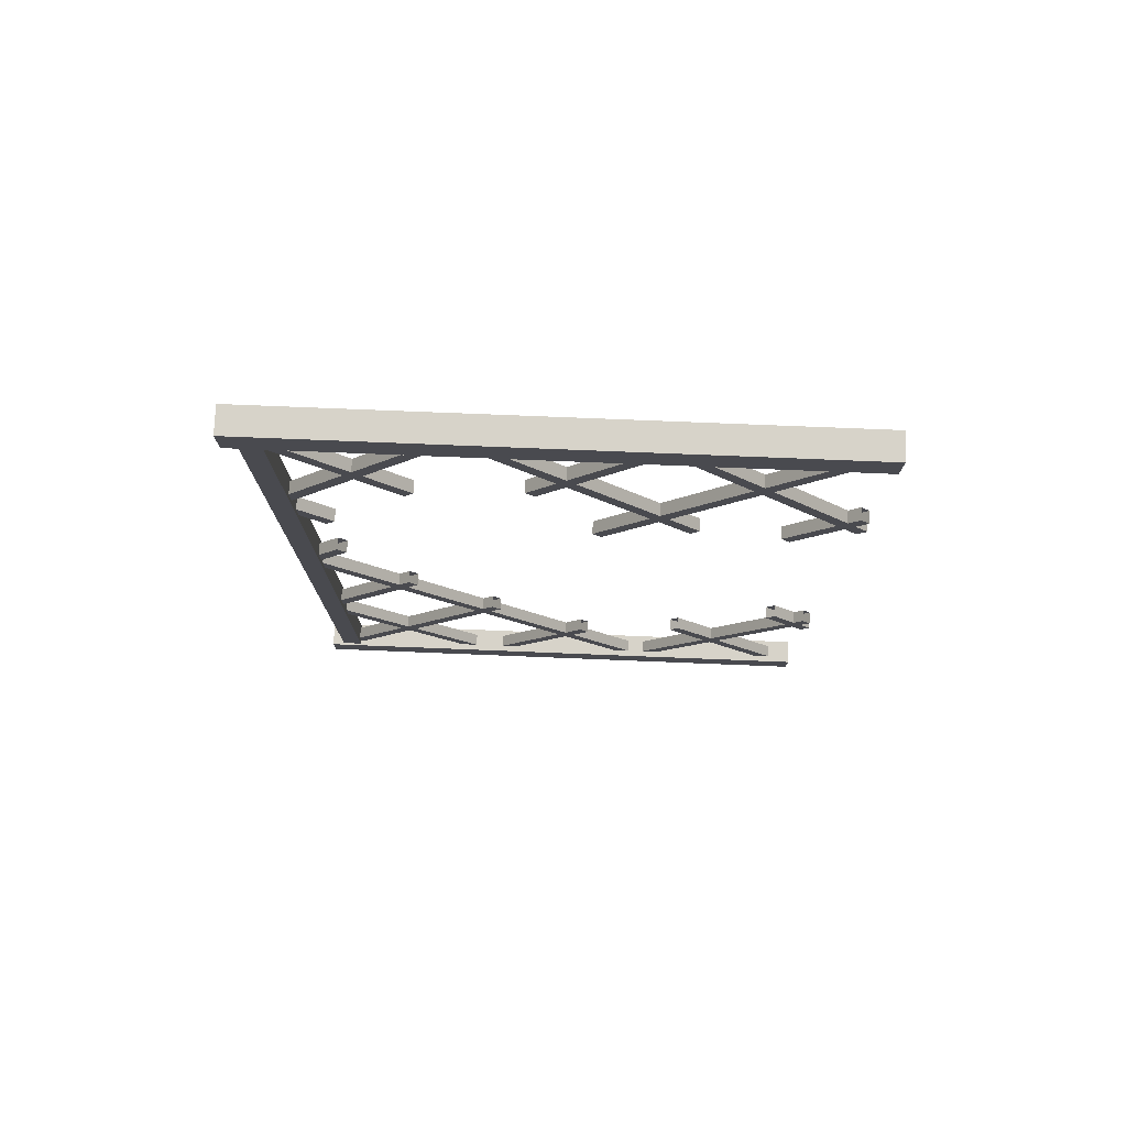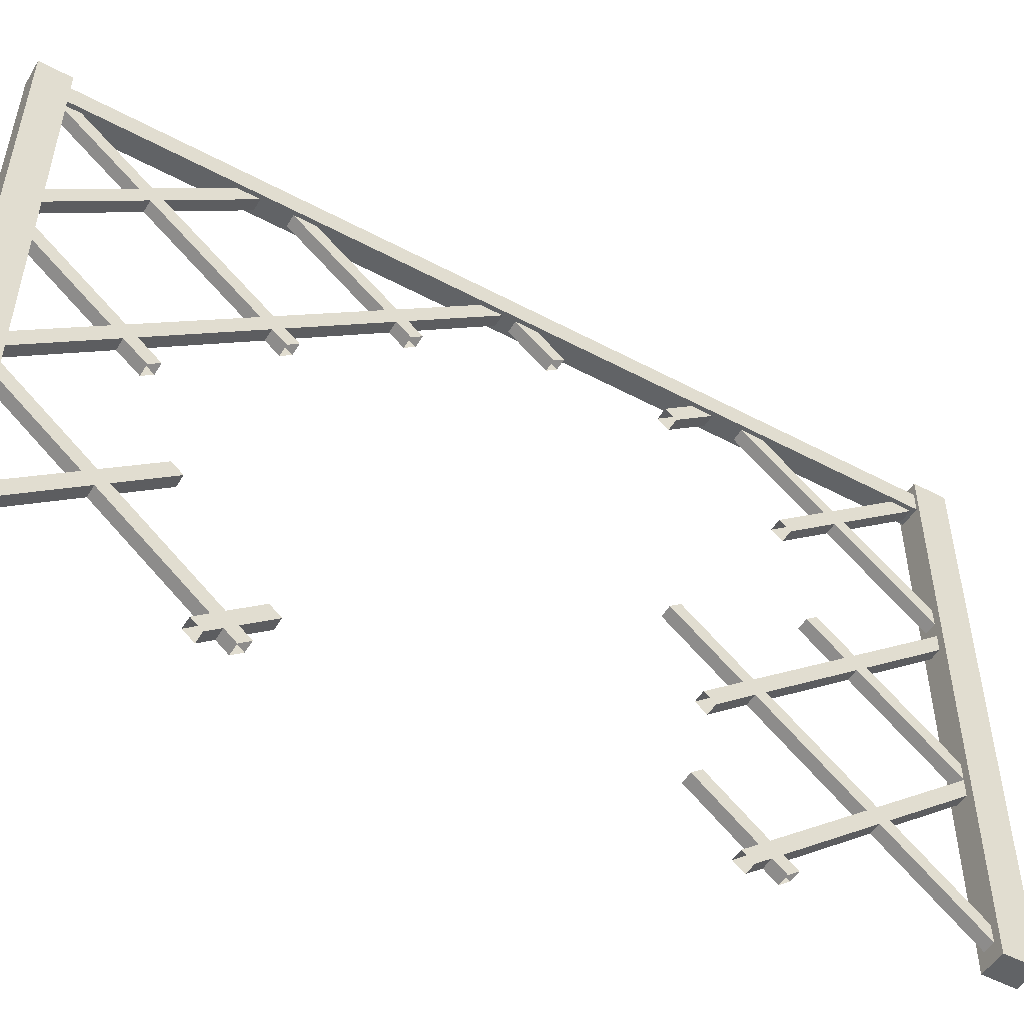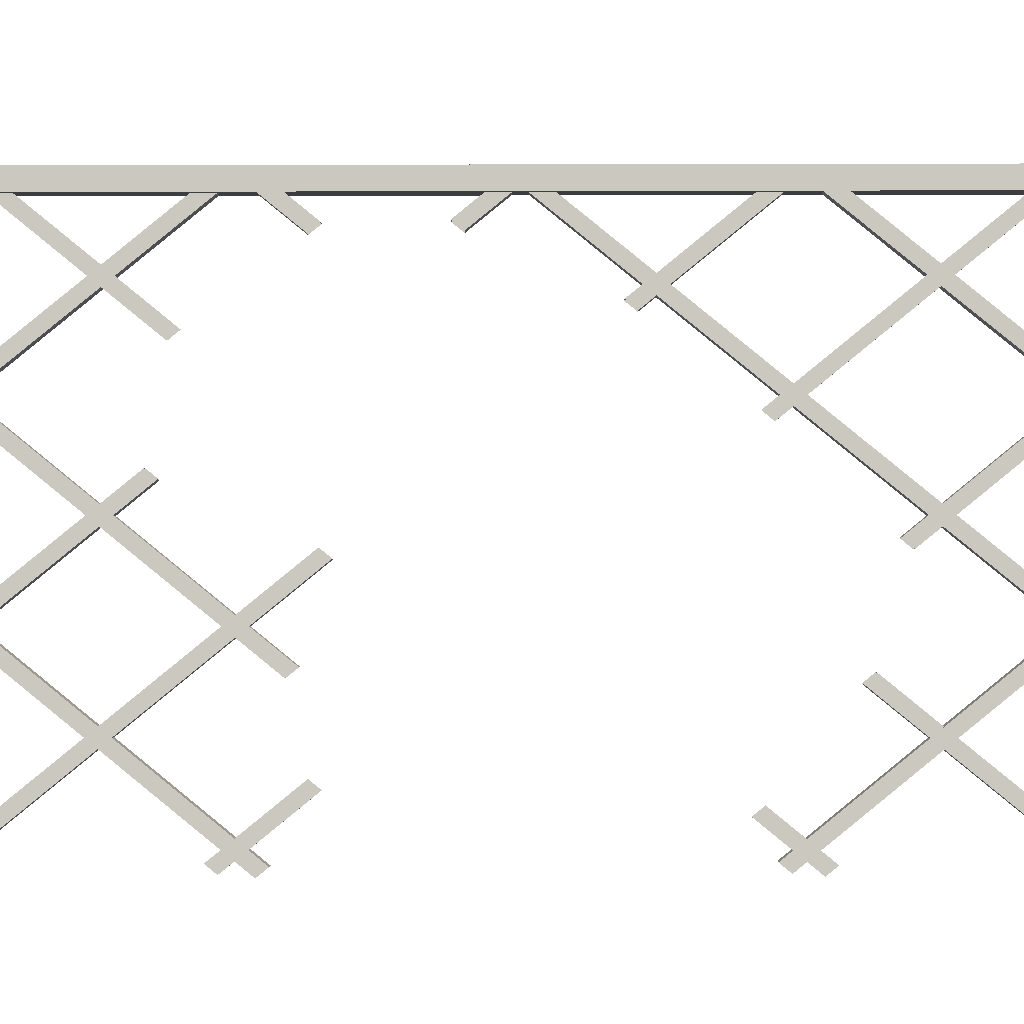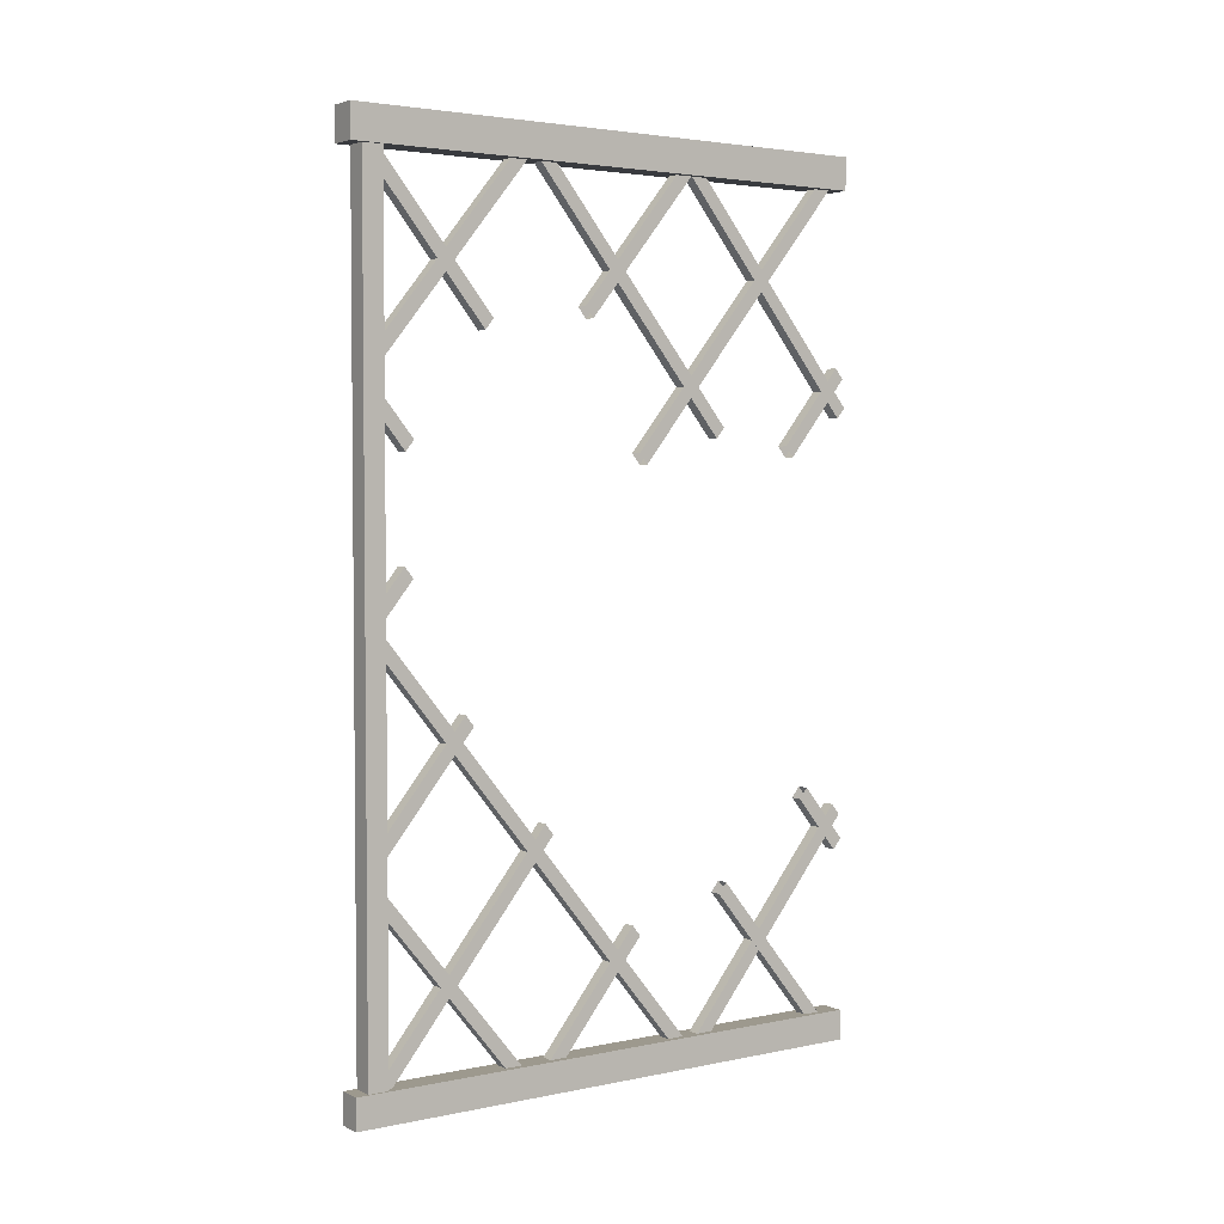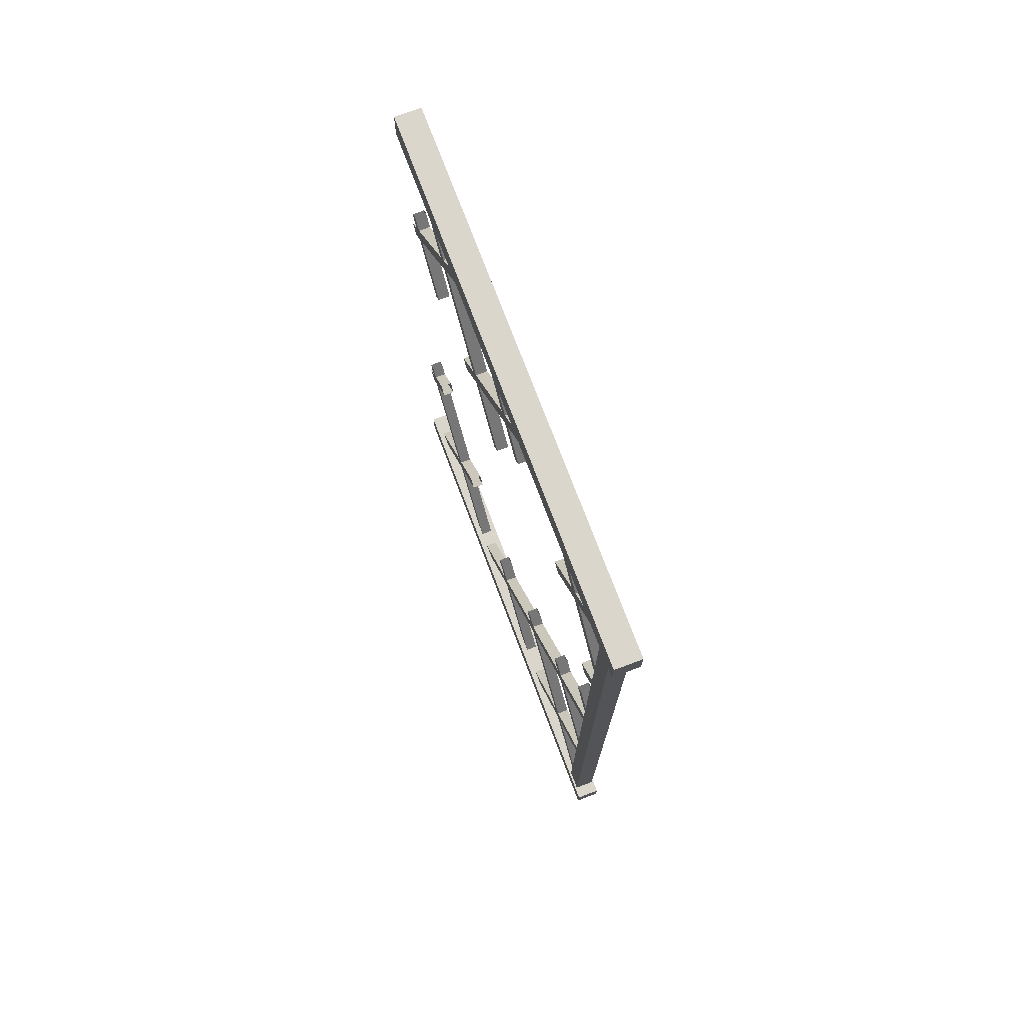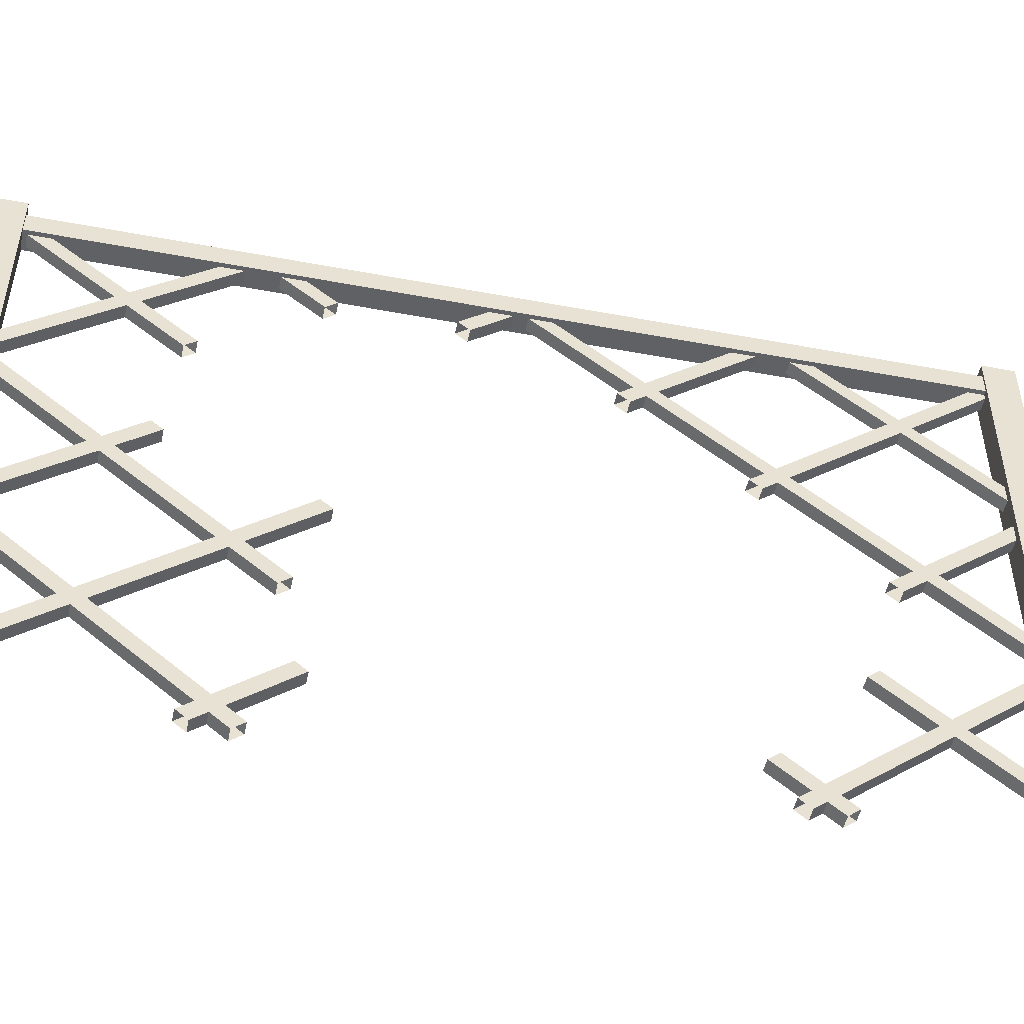
<metadata>
{"format":"obj","ext":"obj","renderer":"f3d","projection":"perspective","resolution":1024,"background":"white","views":[{"elev":76.4,"azim":-87.7,"up":"+Z"},{"elev":-50.8,"azim":-120.3,"up":"+Y"},{"elev":-2.4,"azim":90.6,"up":"+Y"},{"elev":3.3,"azim":-125.0,"up":"+Z"},{"elev":73.9,"azim":159.4,"up":"+Z"},{"elev":-49.6,"azim":78.3,"up":"+Y"}]}
</metadata>
<code>
v -0.1329 3.158 5.14
v -0.1329 3.158 0.0541
v -0.1329 3.037 5.14
v -0.1329 3.037 0.0541
v -0.01227 3.037 5.14
v -0.01227 3.037 0.0541
v -0.01227 3.158 5.14
v -0.01227 3.158 0.0541
v 0.006203 0 5.179
v 0.006203 3.233 5.179
v -0.1514 0 5.179
v -0.1514 3.233 5.179
v -0.1514 0 4.985
v -0.1514 3.233 4.985
v 0.006203 0 4.985
v 0.006203 3.233 4.985
v 0 0 0.1785
v 0 3.233 0.1785
v -0.1452 0 0.1785
v -0.1452 3.233 0.1785
v -0.1452 0 0
v -0.1452 3.233 0
v 0 0 0
v 0 3.233 0
v -0.03683 1.1 0.09784
v -0.1083 1.1 0.09784
v -0.1083 1.05 0.03568
v -0.03683 1.05 0.03568
v -0.03683 2.095 0.09784
v -0.1083 2.095 0.09784
v -0.1083 2.044 0.03568
v -0.03683 2.044 0.03568
v -0.03683 2.627 0.09784
v -0.1083 2.627 0.09784
v -0.1083 2.576 0.03568
v -0.03683 2.576 0.03568
v -0.03683 3.173 0.09784
v -0.1083 3.173 0.09784
v -0.1083 3.122 0.03568
v -0.03683 3.122 0.03568
v -0.03683 0.1273 5.068
v -0.1083 0.1273 5.068
v -0.1083 0.07674 5.006
v -0.03683 0.07674 5.006
v -0.03683 1.122 5.068
v -0.1083 1.122 5.068
v -0.1083 1.071 5.006
v -0.03683 1.071 5.006
v -0.03683 2.2 5.068
v -0.1083 2.2 5.068
v -0.1083 2.149 5.006
v -0.03683 2.149 5.006
v -0.1083 1.1 5.006
v -0.03683 1.1 5.006
v -0.03683 1.05 5.068
v -0.1083 1.05 5.068
v -0.1083 2.095 5.006
v -0.03683 2.095 5.006
v -0.03683 2.044 5.068
v -0.1083 2.044 5.068
v -0.1083 3.173 5.006
v -0.03683 3.173 5.006
v -0.03683 3.122 5.068
v -0.1083 3.122 5.068
v -0.1083 0.1273 0.03568
v -0.03683 0.1273 0.03568
v -0.03683 0.07674 0.09784
v -0.1083 0.07674 0.09784
v -0.1083 1.122 0.03568
v -0.03683 1.122 0.03568
v -0.03683 1.071 0.09784
v -0.1083 1.071 0.09784
v -0.1083 2.2 0.03568
v -0.03683 2.2 0.03568
v -0.03683 2.149 0.09784
v -0.1083 2.149 0.09784
v -0.03683 3.06 1.337
v -0.1083 3.06 1.337
v -0.1083 3.111 1.399
v -0.03683 3.111 1.399
v -0.03683 3.043 2.581
v -0.1083 3.043 2.581
v -0.1083 3.094 2.643
v -0.03683 3.094 2.643
v -0.03683 3.069 3.875
v -0.1083 3.069 3.875
v -0.1083 3.12 3.937
v -0.03683 3.12 3.937
v -0.03683 3.12 3.715
v -0.1083 3.12 3.715
v -0.1083 3.069 3.777
v -0.03683 3.069 3.777
v -0.03683 3.087 2.452
v -0.1083 3.087 2.452
v -0.1083 3.037 2.515
v -0.03683 3.037 2.515
v -0.03683 3.115 1.161
v -0.1083 3.115 1.161
v -0.1083 3.065 1.223
v -0.03683 3.065 1.223
v -0.03683 -0.02107 3.9
v -0.1083 -0.02107 3.9
v -0.1083 0.02947 3.962
v -0.03683 0.02947 3.962
v -0.03683 0.01445 3.671
v -0.1083 0.01445 3.671
v -0.1083 -0.0361 3.733
v -0.03683 -0.0361 3.733
v -0.1083 -0.01333 1.342
v -0.1083 0.03721 1.405
v -0.03683 0.03721 1.405
v -0.03683 -0.01333 1.342
v -0.03683 0.02444 1.135
v -0.1083 0.02444 1.135
v -0.1083 -0.02611 1.197
v -0.03683 -0.02611 1.197
v -0.03683 0.9051 3.543
v -0.03683 0.8546 3.605
v -0.1083 0.8546 3.605
v -0.1083 0.9051 3.543
v -0.03683 0.4014 3.505
v -0.1083 0.4014 3.505
v -0.1083 0.3508 3.443
v -0.03683 0.3508 3.443
v -0.03683 0.285 1.455
v -0.03683 0.2345 1.517
v -0.1083 0.2345 1.517
v -0.1083 0.285 1.455
v -0.03683 0.8293 1.023
v -0.03683 0.8799 0.961
v -0.1083 0.8799 0.961
v -0.1083 0.8293 1.023
v -0.03683 1.432 0.7879
v -0.03683 1.483 0.85
v -0.1083 1.483 0.85
v -0.1083 1.432 0.7879
v -0.03683 2.008 1.406
v -0.03683 2.058 1.468
v -0.1083 2.058 1.468
v -0.1083 2.008 1.406
v -0.1083 2.554 2.084
v -0.03683 2.554 2.084
v -0.03683 2.504 2.022
v -0.1083 2.504 2.022
v -0.1083 2.913 2.865
v -0.03683 2.913 2.865
v -0.03683 2.862 2.803
v -0.1083 2.862 2.803
v -0.03683 2.854 3.513
v -0.03683 2.905 3.451
v -0.1083 2.905 3.451
v -0.1083 2.854 3.513
v -0.1083 2.375 4.149
v -0.1083 2.426 4.087
v -0.03683 2.426 4.087
v -0.03683 2.375 4.149
v -0.1083 1.795 4.24
v -0.03683 1.795 4.24
v -0.03683 1.744 4.178
v -0.1083 1.744 4.178
v -0.1083 1.387 3.395
v -0.1083 1.438 3.457
v -0.03683 1.438 3.457
v -0.03683 1.387 3.395
f 1 2 4 3
f 3 4 6 5
f 5 6 8 7
f 7 8 2 1
f 2 8 6 4
f 7 1 3 5
f 9 10 12 11
f 11 12 14 13
f 13 14 16 15
f 15 16 10 9
f 10 16 14 12
f 15 9 11 13
f 17 18 20 19
f 19 20 22 21
f 21 22 24 23
f 23 24 18 17
f 18 24 22 20
f 23 17 19 21
f 110 111 25 26
f 109 110 26 27
f 112 109 27 28
f 111 112 28 25
f 25 28 27 26
f 29 32 31 30
f 33 36 35 34
f 103 104 121 122
f 102 103 122 123
f 101 102 123 124
f 104 101 124 121
f 37 40 39 38
f 44 41 42 43
f 48 45 46 47
f 52 49 50 51
f 105 106 53 54
f 108 105 54 55
f 107 108 55 56
f 106 107 56 53
f 53 56 55 54
f 57 60 59 58
f 113 114 128 125
f 116 113 125 126
f 115 116 126 127
f 114 115 127 128
f 61 64 63 62
f 68 65 66 67
f 72 69 70 71
f 76 73 74 75
f 143 144 78 77
f 144 141 79 78
f 141 142 80 79
f 142 143 77 80
f 147 148 82 81
f 148 145 83 82
f 145 146 84 83
f 146 147 81 84
f 51 86 85 52
f 50 87 86 51
f 49 88 87 50
f 52 85 88 49
f 150 151 90 89
f 151 152 91 90
f 152 149 92 91
f 149 150 89 92
f 69 94 93 70
f 72 95 94 69
f 71 96 95 72
f 70 93 96 71
f 73 98 97 74
f 76 99 98 73
f 75 100 99 76
f 74 97 100 75
f 118 117 58 59
f 119 118 59 60
f 120 119 60 57
f 117 120 57 58
f 66 130 129 67
f 65 131 130 66
f 68 132 131 65
f 67 129 132 68
f 134 133 32 29
f 135 134 29 30
f 136 135 30 31
f 133 136 31 32
f 138 137 40 37
f 139 138 37 38
f 140 139 38 39
f 137 140 39 40
f 154 153 64 61
f 155 154 61 62
f 156 155 62 63
f 153 156 63 64
f 45 158 157 46
f 48 159 158 45
f 47 160 159 48
f 46 157 160 47
f 42 162 161 43
f 41 163 162 42
f 44 164 163 41
f 43 161 164 44

</code>
